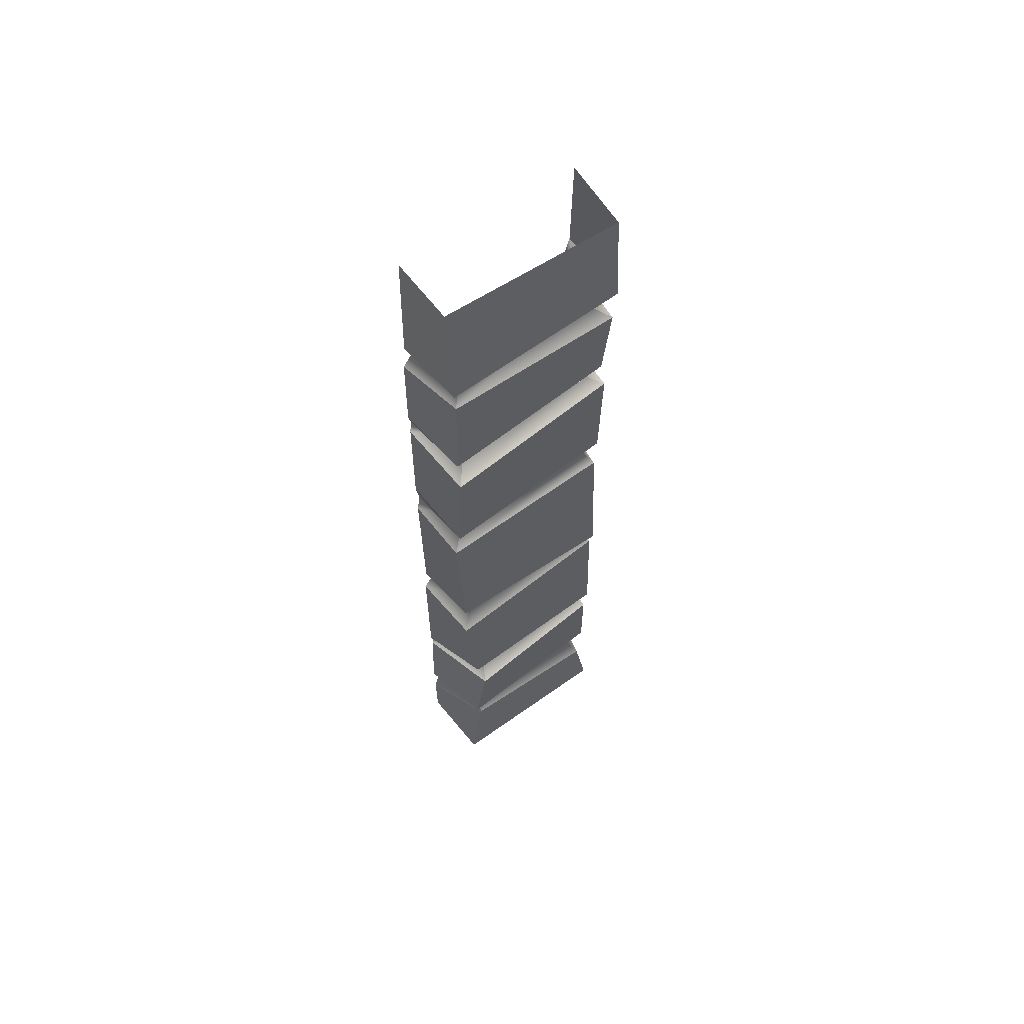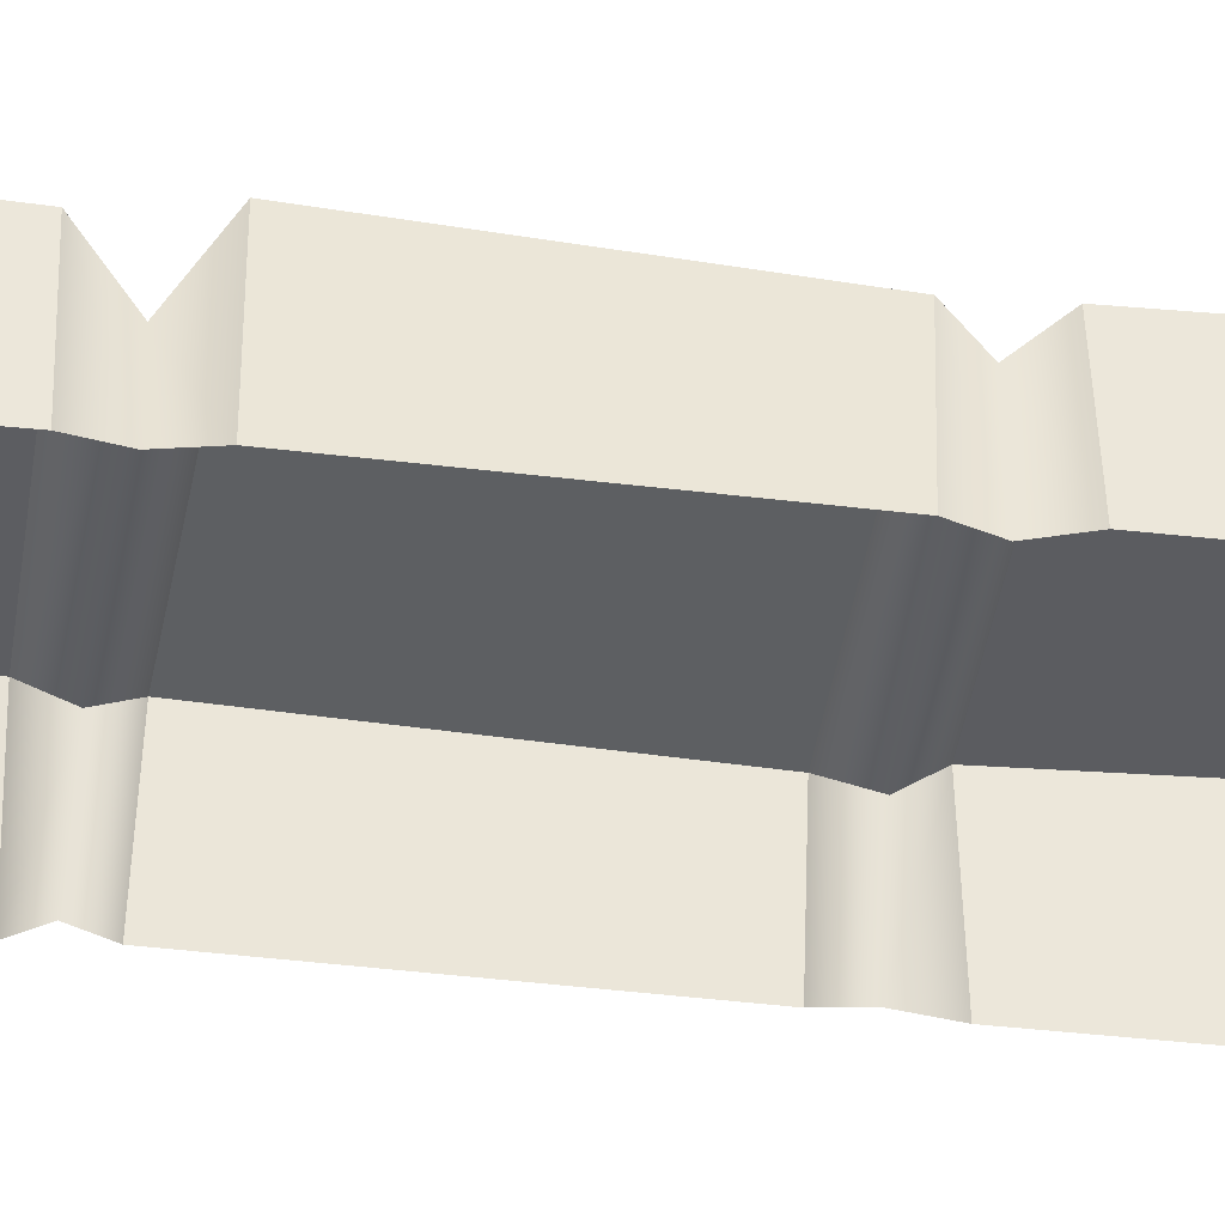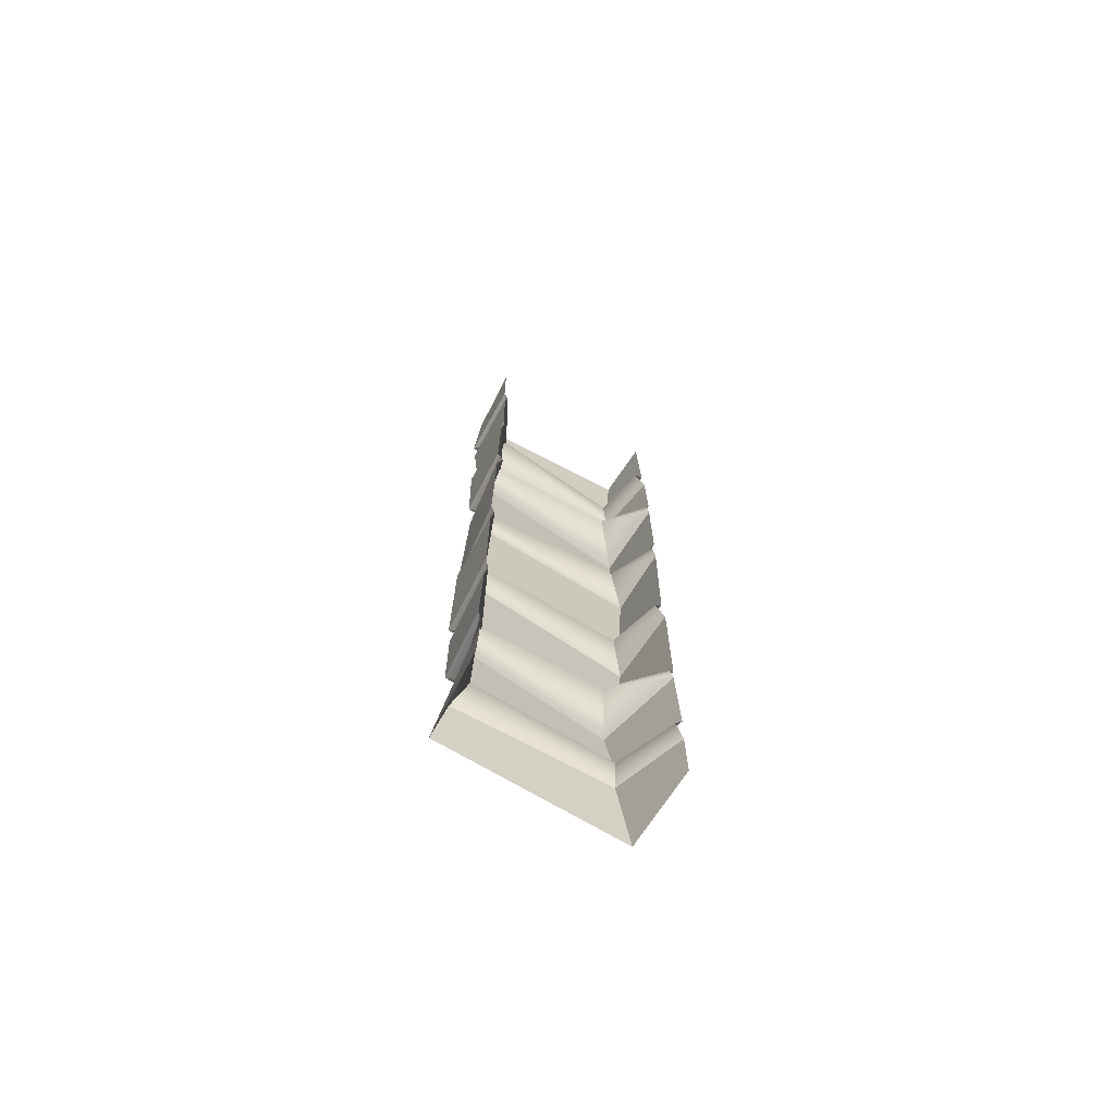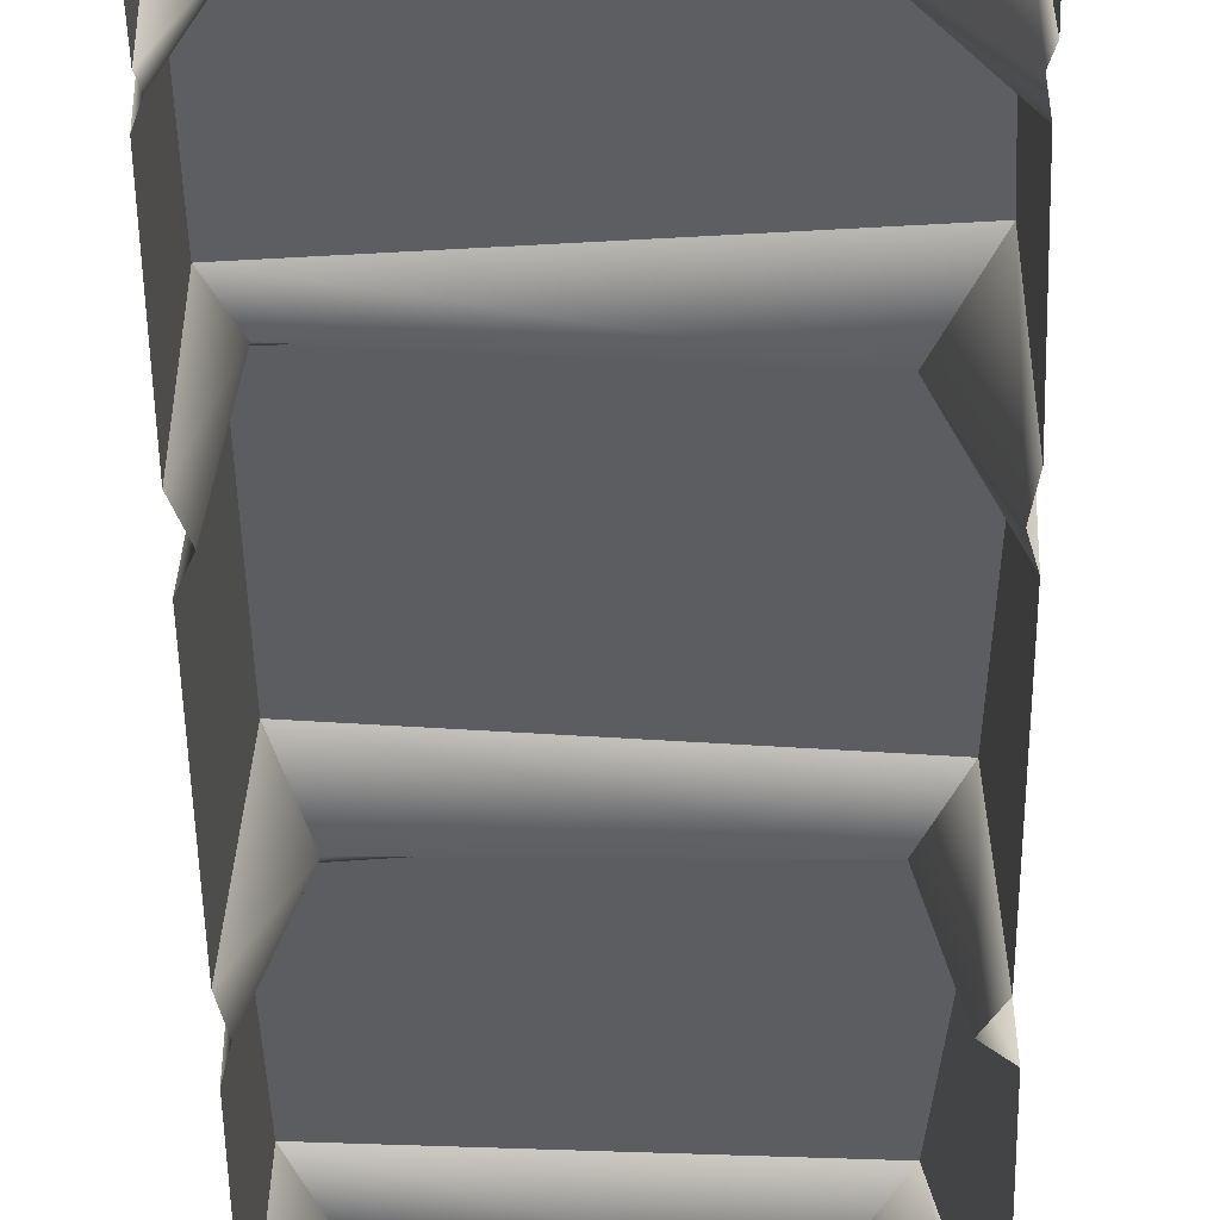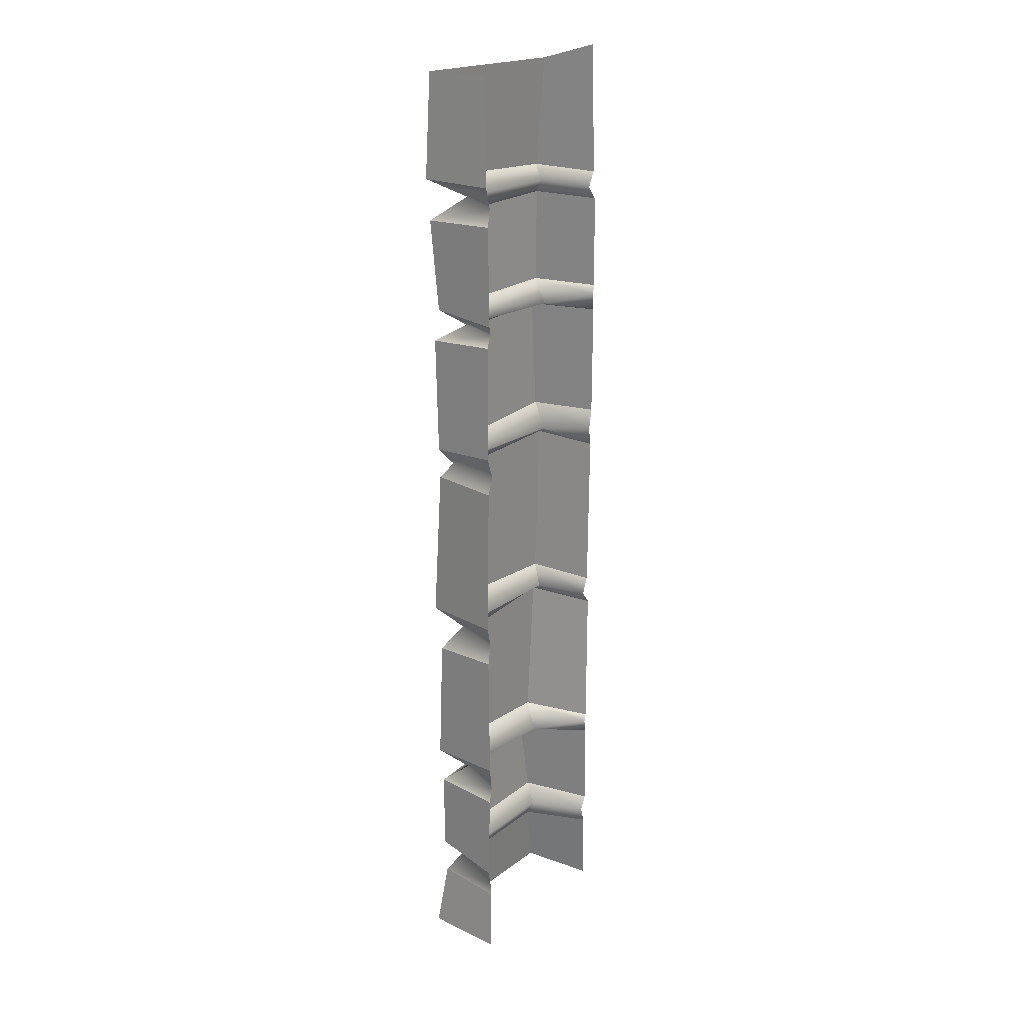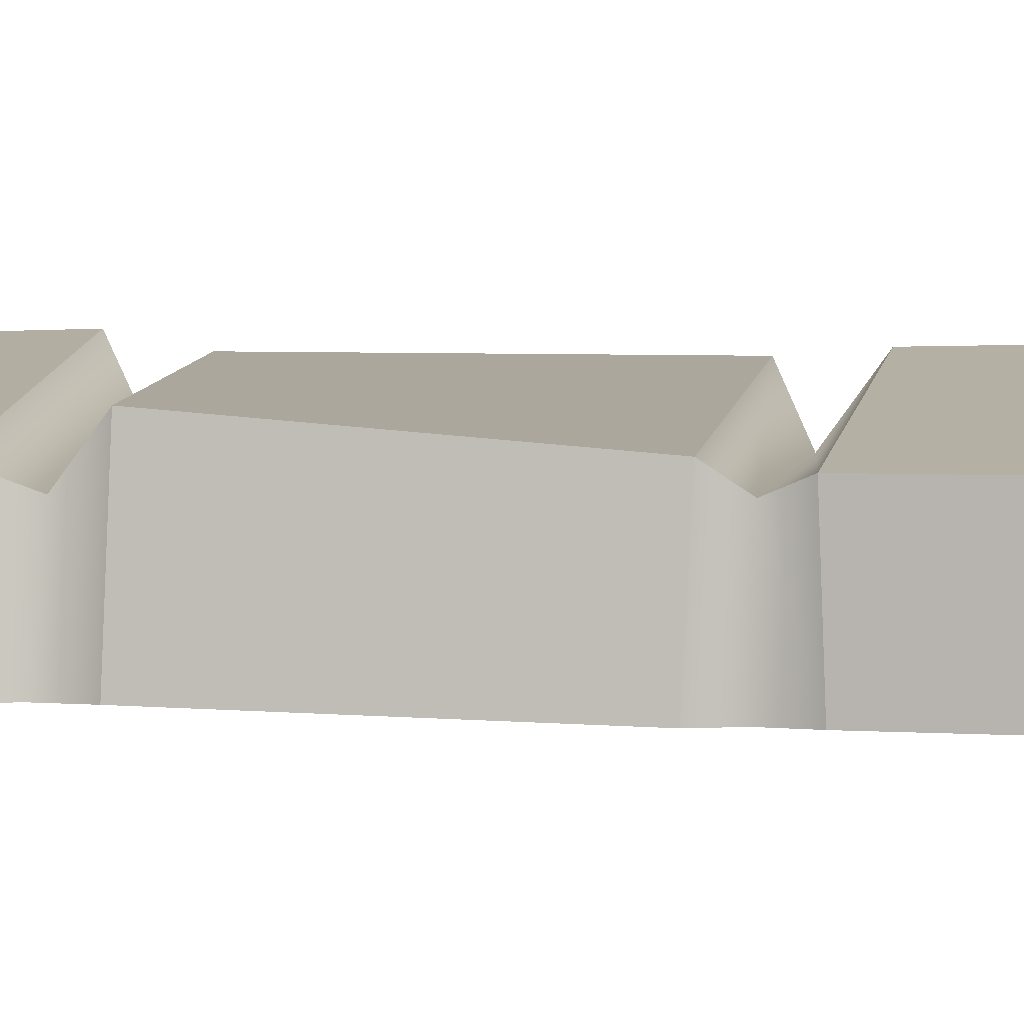
<metadata>
{"format":"obj","ext":"obj","renderer":"f3d","projection":"perspective","resolution":1024,"background":"white","views":[{"elev":61.8,"azim":-36.8,"up":"+Y"},{"elev":-37.5,"azim":81.7,"up":"+Z"},{"elev":-72.3,"azim":148.9,"up":"+Y"},{"elev":-37.6,"azim":-179.0,"up":"+Z"},{"elev":21.3,"azim":126.0,"up":"+Y"},{"elev":9.5,"azim":98.0,"up":"+Z"}]}
</metadata>
<code>
g default
v -5.626 10.37 0.5255
v -5.692 10.55 -0.06001
v -5.703 9.196 -0.08201
v -5.644 9.21 0.6447
v -5.72 7.928 -0.1047
v -5.648 7.914 0.6434
v -5.607 8.917 0.6063
v -5.722 8.899 -0.09029
v -5.669 7.606 0.707
v -5.712 7.65 -0.1045
v -5.72 6.463 -0.09524
v -5.681 6.426 0.6641
v -5.693 4.369 -0.08956
v -5.627 4.401 0.6175
v -5.715 6.066 0.625
v -5.723 6.046 -0.08651
v -5.71 2.543 -0.09237
v -5.501 2.575 0.6311
v -5.67 4.058 0.6732
v -5.718 4.063 -0.09206
v -5.719 1.388 -0.09586
v -5.564 1.398 0.6686
v -5.456 2.289 0.7135
v -5.687 2.334 -0.109
v -5.661 0.3075 0.6919
v -5.465 1.045 0.5983
v -5.72 1.044 -0.0789
v -5.696 0.3169 -0.1075
v -3.751 9.324 0.6935
v -3.787 10.41 0.6543
v -3.79 7.947 0.5805
v -3.765 8.895 0.6601
v -3.769 6.39 0.5928
v -3.751 7.616 0.6089
v -3.828 4.45 0.7263
v -3.822 6.051 0.6211
v -3.781 2.665 0.6545
v -3.753 4.013 0.5813
v -3.801 1.441 0.6216
v -3.79 2.286 0.613
v -3.785 0.3276 0.7232
v -3.887 0.9992 0.6584
v -3.732 10.43 -0.06766
v -3.724 9.32 -0.09888
v -3.748 7.875 -0.1146
v -3.733 8.921 -0.1121
v -3.73 7.652 -0.1025
v -3.726 6.423 -0.1019
v -3.727 6.025 -0.1085
v -3.728 4.43 -0.08707
v -3.727 4.013 -0.09352
v -3.727 2.668 -0.1085
v -3.723 2.254 -0.1069
v -3.725 1.303 -0.08059
v -3.73 0.3212 -0.1052
v -3.749 1.004 -0.1016
v -5.589 9.043 -0.102
v -5.475 9.074 0.4596
v -4.035 9.132 0.3822
v -3.771 9.109 -0.1075
v -5.693 7.827 -0.1065
v -5.318 7.742 0.2903
v -3.993 7.775 0.3742
v -3.767 7.792 -0.1114
v -5.686 6.233 -0.09155
v -5.45 6.221 0.38
v -3.899 6.213 0.4987
v -3.791 6.209 -0.1118
v -5.602 4.203 -0.09857
v -5.448 4.228 0.4302
v -3.976 4.237 0.4507
v -3.767 4.216 -0.09362
v -5.658 2.475 -0.1117
v -5.22 2.423 0.3301
v -3.995 2.441 0.4102
v -3.754 2.435 -0.11
v -5.64 1.239 -0.09676
v -5.395 1.249 0.4733
v -3.976 1.248 0.4825
v -3.746 1.157 -0.09233
g initialShadingGroup polySurface1
f 1 2 3 4
f 8 5 6 7
f 12 9 10 11
f 16 13 14 15
f 20 17 18 19
f 24 21 22 23
f 28 25 26 27
f 4 3 57 58
f 6 5 61 62
f 12 11 65 66
f 14 13 69 70
f 18 17 73 74
f 22 21 77 78
f 4 29 30 1
f 32 7 6 31
f 12 33 34 9
f 14 35 36 15
f 38 19 18 37
f 22 39 40 23
f 42 26 25 41
f 29 4 58 59
f 31 6 62 63
f 33 12 66 67
f 35 14 70 71
f 37 18 74 75
f 39 22 78 79
f 44 43 30 29
f 32 31 45 46
f 48 47 34 33
f 50 49 36 35
f 52 51 38 37
f 54 53 40 39
f 41 55 56 42
f 54 39 79 80
f 52 37 75 76
f 50 35 71 72
f 48 33 67 68
f 45 31 63 64
f 44 29 59 60
f 58 57 8 7
f 59 58 7 32
f 60 59 32 46
f 62 61 10 9
f 63 62 9 34
f 64 63 34 47
f 66 65 16 15
f 67 66 15 36
f 68 67 36 49
f 70 69 20 19
f 71 70 19 38
f 72 71 38 51
f 74 73 24 23
f 75 74 23 40
f 76 75 40 53
f 78 77 27 26
f 79 78 26 42
f 80 79 42 56

</code>
